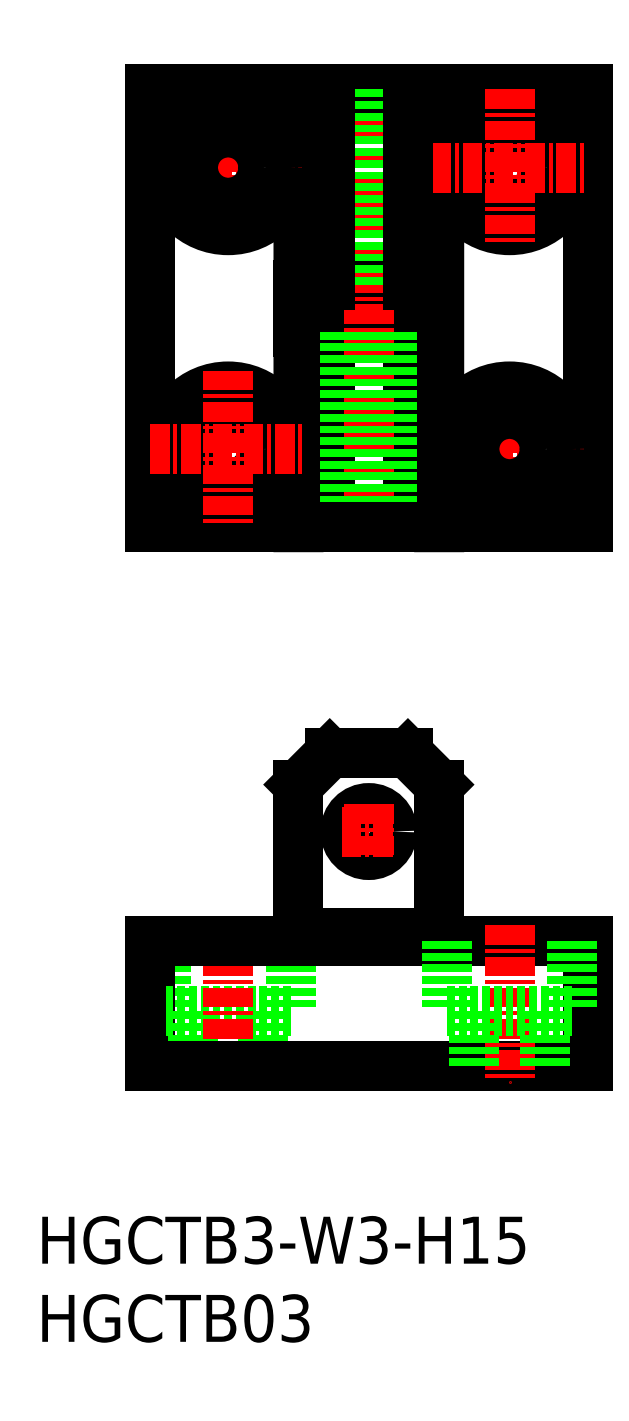
<metadata>
{"format":"dxf","ext":"dxf","renderer":"ezdxf+matplotlib","layout":"modelspace","background":"white","min_lineweight":24,"dpi":150}
</metadata>
<code>
0
SECTION
2
ENTITIES
0
TEXT
8
0
10
129.2
20
52.68
30
0
40
3
1
HGCTB03
11
129.2
21
54.18
31
0
73
     2
0
TEXT
8
0
10
129.2
20
57.68
30
0
40
3
1
HGCTB3-W3-H15
11
129.2
21
59.18
31
0
73
     2
0
LINE
8
0
10
164.4
20
78.32
30
0
11
164.4
21
70.32
31
0
0
LINE
8
0
10
145.9
20
117.3
30
0
11
154.9
21
117.3
31
0
0
LINE
8
0
10
145.9
20
120.3
30
0
11
154.9
21
120.3
31
0
0
LINE
8
0
10
145.9
20
132.8
30
0
11
145.9
21
104.8
31
0
0
LINE
8
0
10
154.9
20
132.8
30
0
11
154.9
21
104.8
31
0
0
LINE
8
0
10
147.9
20
117.3
30
0
11
147.9
21
104.8
31
0
0
LINE
8
0
10
152.9
20
117.3
30
0
11
152.9
21
104.8
31
0
0
LINE
8
CENTER
10
150.4
20
103.8
30
0
11
150.4
21
133.8
31
0
0
LINE
8
0
10
151.9
20
117.3
30
0
11
151.9
21
104.8
31
0
0
LINE
8
0
10
148.9
20
117.3
30
0
11
148.9
21
104.8
31
0
0
LINE
8
0
10
152.9
20
90.32
30
0
11
154.9
21
88.32
31
0
0
LINE
8
0
10
147.9
20
90.32
30
0
11
145.9
21
88.32
31
0
0
LINE
8
0
10
147.9
20
90.32
30
0
11
152.9
21
90.32
31
0
0
LINE
8
0
10
164.4
20
132.8
30
0
11
164.4
21
104.8
31
0
0
CIRCLE
8
0
10
150.4
20
85.32
30
0
40
1.5
0
LINE
8
CENTER
10
148.7
20
85.32
30
0
11
152.1
21
85.32
31
0
0
LINE
8
0
10
145.9
20
78.82
30
0
11
154.9
21
78.82
31
0
0
LINE
8
0
10
154.9
20
78.32
30
0
11
154.9
21
88.32
31
0
0
LINE
8
0
10
145.9
20
78.32
30
0
11
145.9
21
88.32
31
0
0
LINE
8
CENTER
10
150.4
20
87.05
30
0
11
150.4
21
83.59
31
0
0
LINE
8
CENTER
10
141.4
20
132.8
30
0
11
141.4
21
122.8
31
0
0
LINE
8
CENTER
10
136.4
20
127.8
30
0
11
146.4
21
127.8
31
0
0
LINE
8
0
10
136.4
20
132.8
30
0
11
136.4
21
104.8
31
0
0
LINE
8
0
10
145.4
20
78.32
30
0
11
145.4
21
73.82
31
0
0
LINE
8
0
10
143.7
20
73.82
30
0
11
143.7
21
70.32
31
0
0
LINE
8
0
10
137.4
20
78.32
30
0
11
137.4
21
73.82
31
0
0
LINE
8
0
10
136.4
20
70.32
30
0
11
136.4
21
78.32
31
0
0
LINE
8
0
10
139.2
20
73.82
30
0
11
139.2
21
70.32
31
0
0
LINE
8
0
10
137.4
20
73.82
30
0
11
145.4
21
73.82
31
0
0
LINE
8
CENTER
10
141.4
20
79.32
30
0
11
141.4
21
69.32
31
0
0
LINE
8
0
10
136.4
20
78.32
30
0
11
164.4
21
78.32
31
0
0
LINE
8
0
10
136.4
20
70.32
30
0
11
164.4
21
70.32
31
0
0
LINE
8
0
10
136.4
20
104.8
30
0
11
164.4
21
104.8
31
0
0
LINE
8
0
10
136.4
20
132.8
30
0
11
164.4
21
132.8
31
0
0
CIRCLE
8
0
10
141.4
20
127.8
30
0
40
4
0
CIRCLE
8
0
10
141.4
20
127.8
30
0
40
2.25
0
CIRCLE
8
0
10
159.4
20
127.8
30
0
40
2.25
0
CIRCLE
8
0
10
159.4
20
127.8
30
0
40
4
0
LINE
8
CENTER
10
154.4
20
127.8
30
0
11
164.4
21
127.8
31
0
0
LINE
8
CENTER
10
159.4
20
132.8
30
0
11
159.4
21
122.8
31
0
0
LINE
8
CENTER
10
159.4
20
114.8
30
0
11
159.4
21
104.8
31
0
0
LINE
8
CENTER
10
154.4
20
109.8
30
0
11
164.4
21
109.8
31
0
0
CIRCLE
8
0
10
159.4
20
109.8
30
0
40
4
0
CIRCLE
8
0
10
159.4
20
109.8
30
0
40
2.25
0
CIRCLE
8
0
10
141.4
20
109.8
30
0
40
2.25
0
CIRCLE
8
0
10
141.4
20
109.8
30
0
40
4
0
LINE
8
CENTER
10
136.4
20
109.8
30
0
11
146.4
21
109.8
31
0
0
LINE
8
CENTER
10
141.4
20
114.8
30
0
11
141.4
21
104.8
31
0
0
LINE
8
CENTER
10
159.4
20
79.32
30
0
11
159.4
21
69.32
31
0
0
LINE
8
0
10
163.4
20
73.82
30
0
11
155.4
21
73.82
31
0
0
LINE
8
0
10
161.7
20
73.82
30
0
11
161.7
21
70.32
31
0
0
LINE
8
0
10
163.4
20
78.32
30
0
11
163.4
21
73.82
31
0
0
LINE
8
0
10
157.2
20
73.82
30
0
11
157.2
21
70.32
31
0
0
LINE
8
0
10
155.4
20
78.32
30
0
11
155.4
21
73.82
31
0
0
LINE
8
0
10
151.9
20
120.3
30
0
11
151.9
21
132.8
31
0
0
LINE
8
0
10
152.9
20
120.3
30
0
11
152.9
21
132.8
31
0
0
LINE
8
0
10
148.9
20
120.3
30
0
11
148.9
21
132.8
31
0
0
LINE
8
0
10
147.9
20
120.3
30
0
11
147.9
21
132.8
31
0
0
ENDSEC
0
EOF

</code>
